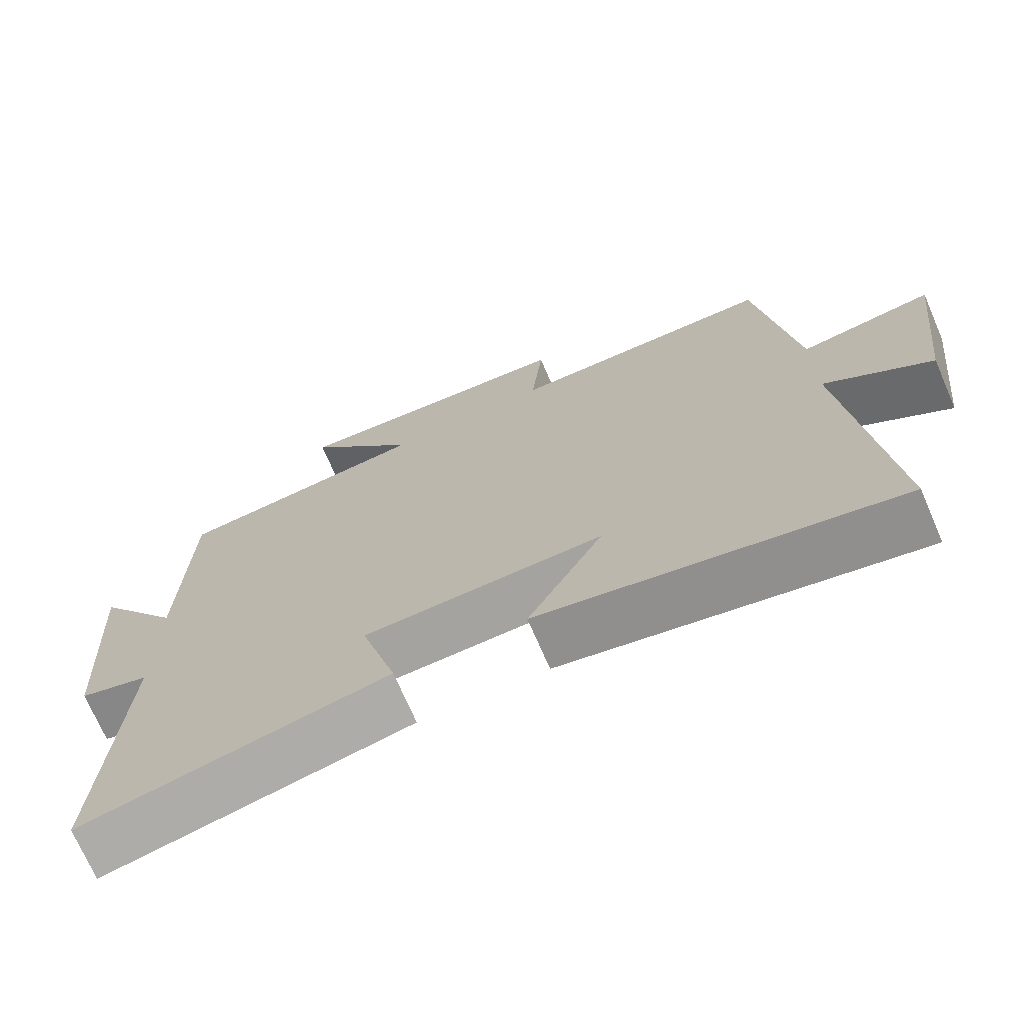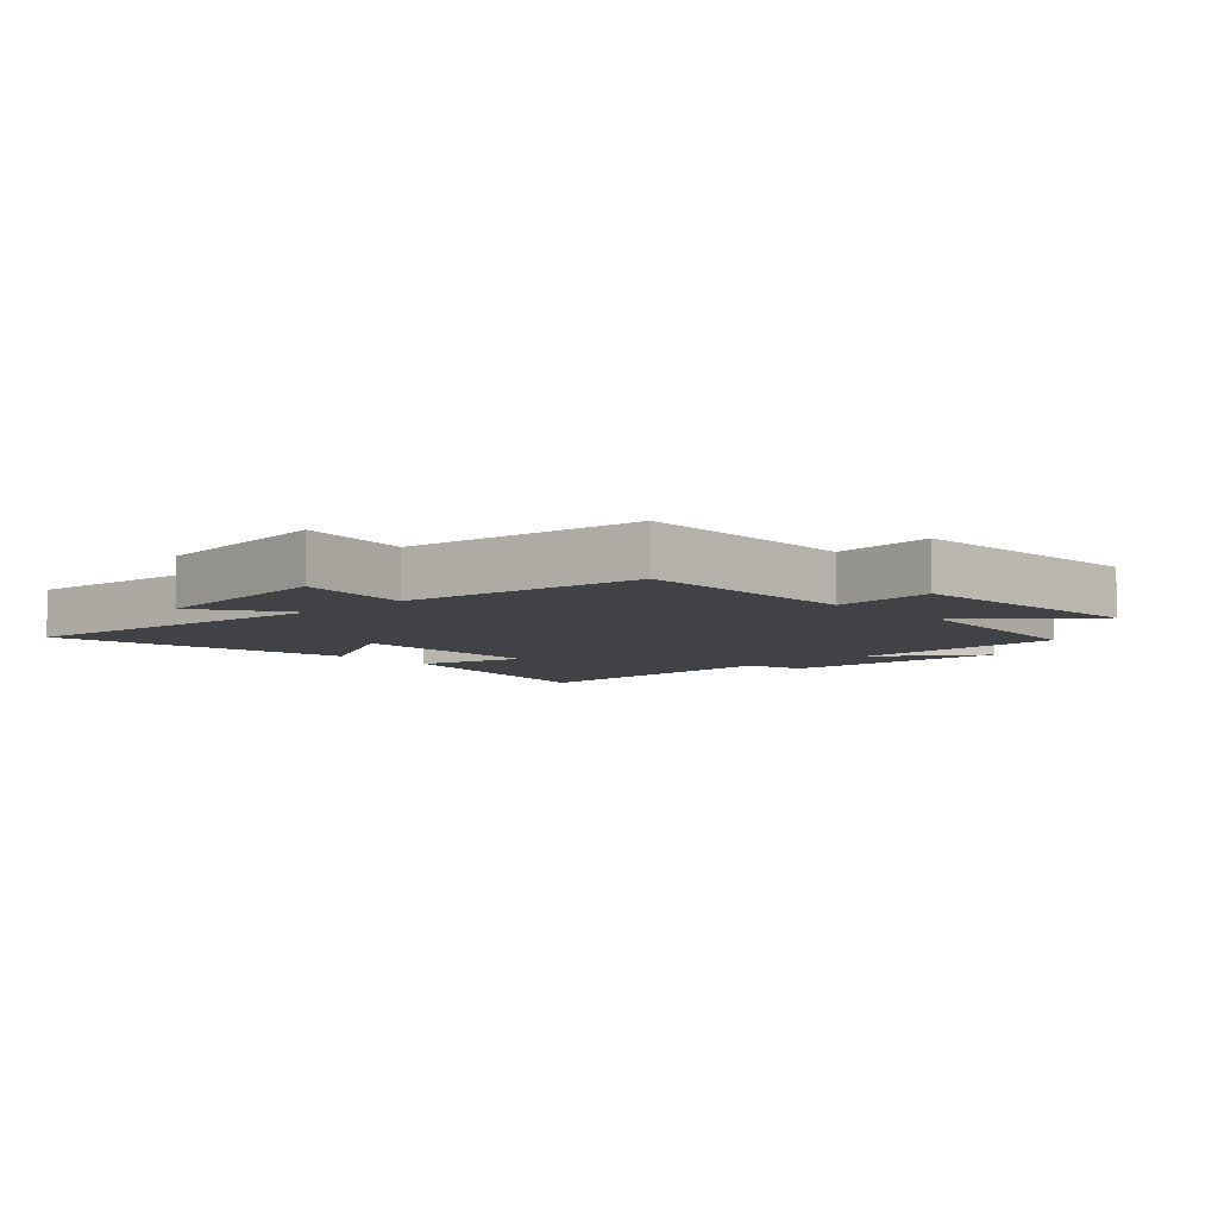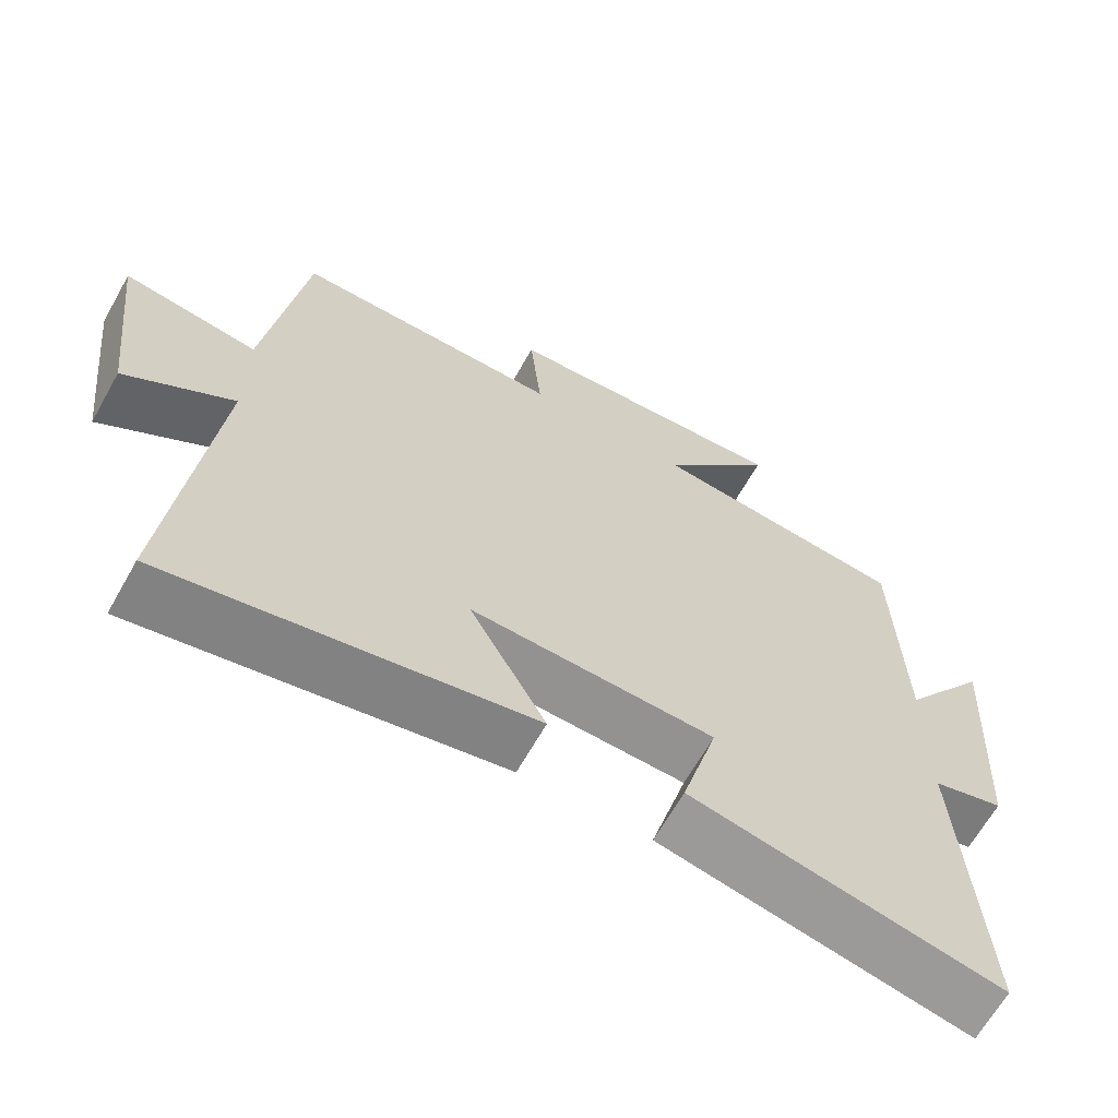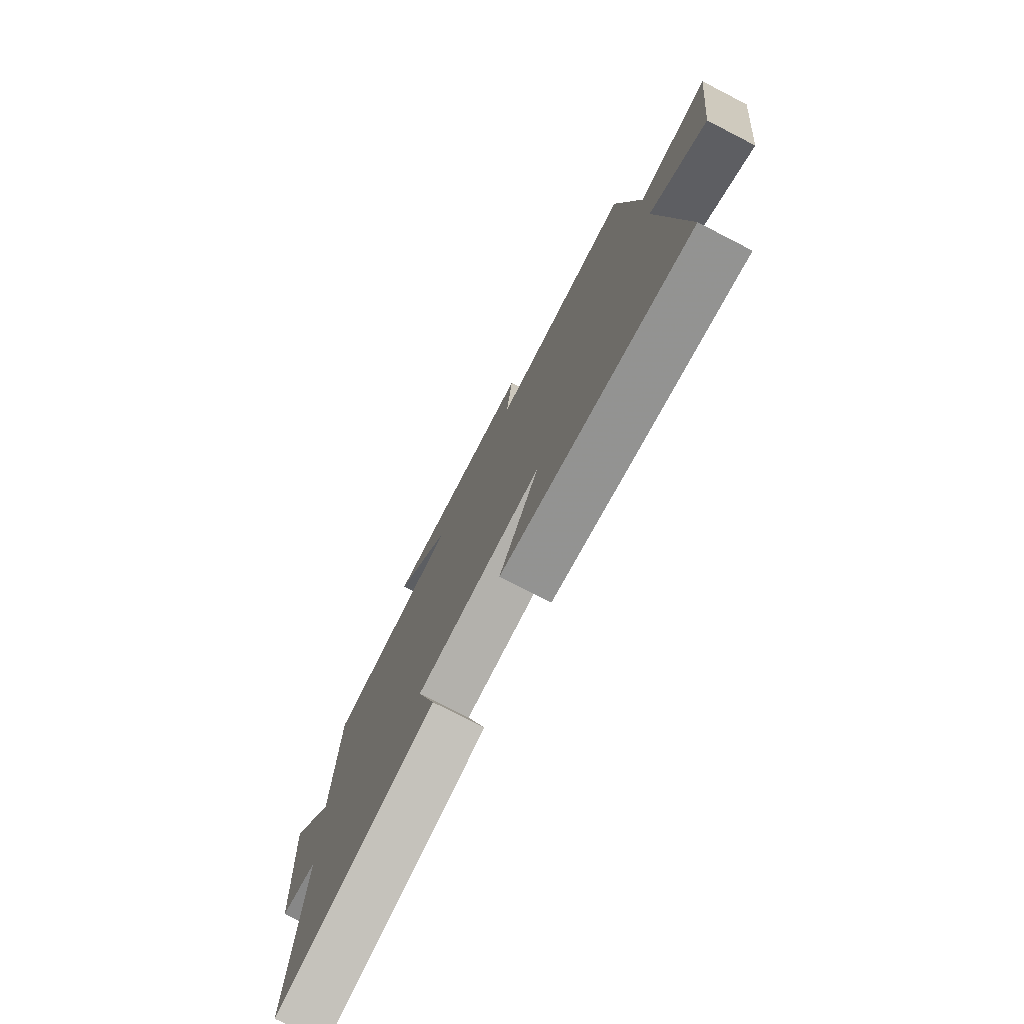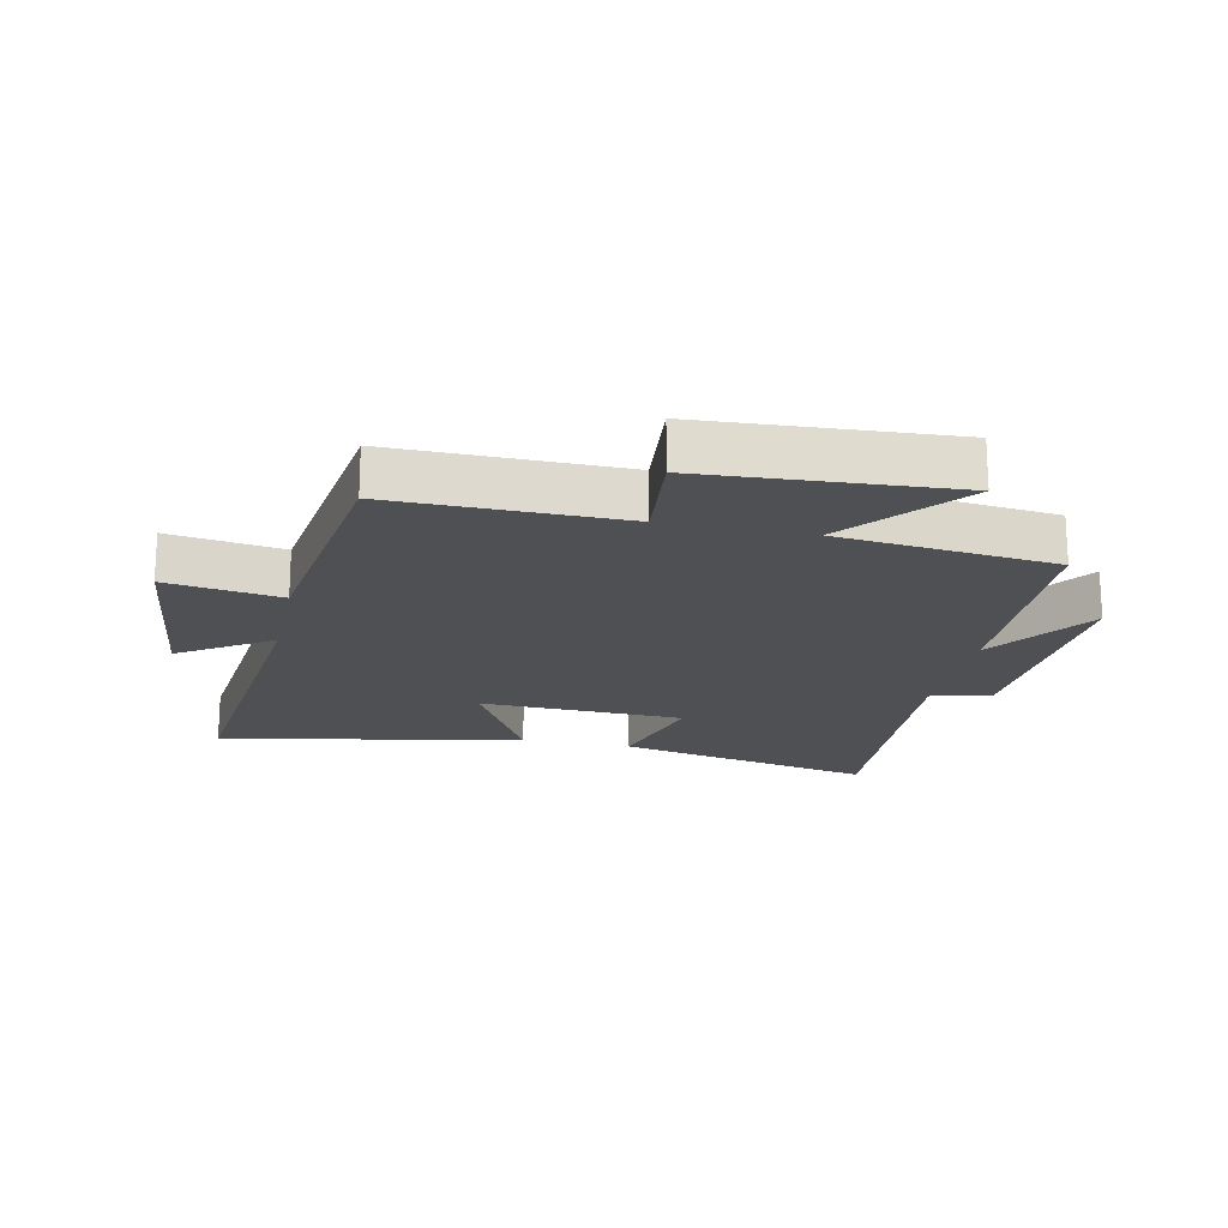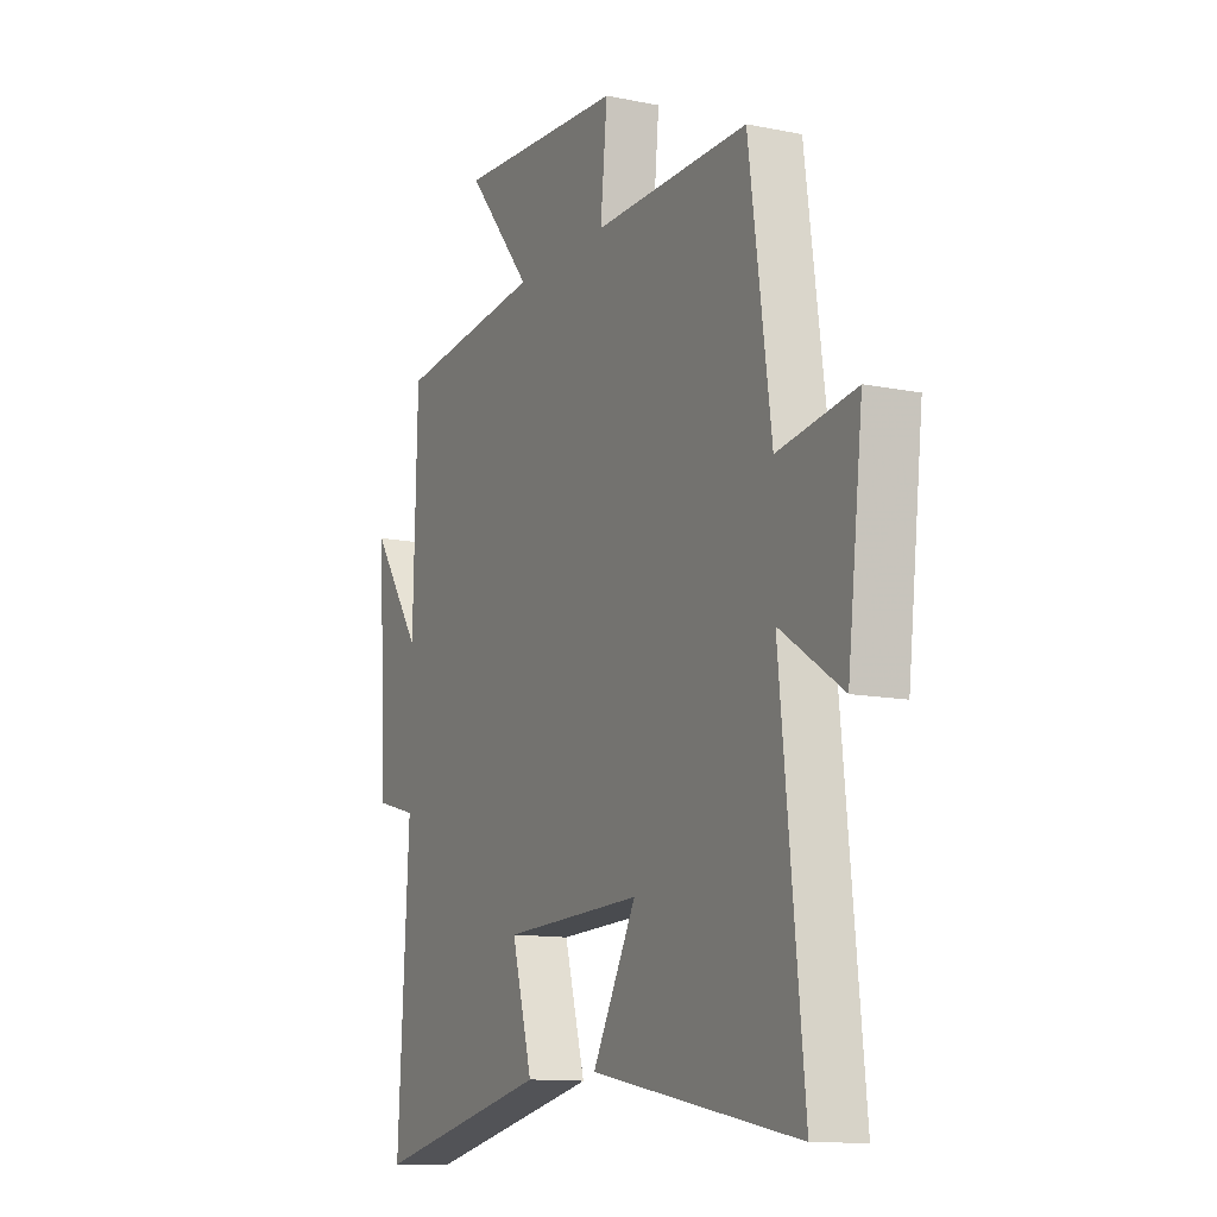
<metadata>
{"format":"obj","ext":"obj","renderer":"f3d","projection":"perspective","resolution":1024,"background":"white","views":[{"elev":-71.7,"azim":-156.6,"up":"+Z"},{"elev":-6.6,"azim":-46.9,"up":"+Y"},{"elev":-65.7,"azim":-29.5,"up":"+Z"},{"elev":-77.0,"azim":-117.2,"up":"+Z"},{"elev":-19.1,"azim":-12.0,"up":"+Y"},{"elev":-12.1,"azim":-115.9,"up":"+Z"}]}
</metadata>
<code>
v 0.49 0.07 0.462
v 0.5 0.07 0.099
v 0.618 0.07 0.269
v 0.596 0.07 -0.105
v 0.5 0.07 -0.131
v 0.526 0.07 -0.589
v 0.109 0.07 -0.5
v 0.158 0.07 -0.324
v -0.17 0.07 -0.312
v -0.067 0.07 -0.5
v -0.554 0.07 -0.593
v -0.5 0.07 -0.065
v -0.646 0.07 -0.161
v -0.682 0.07 0.147
v -0.5 0.07 0.119
v -0.448 0.07 0.504
v -0.083 0.07 0.5
v -0.099 0.07 0.663
v 0.297 0.07 0.687
v 0.143 0.07 0.5
v 0.49 0 0.462
v 0.5 0 0.099
v 0.618 0 0.269
v 0.596 0 -0.105
v 0.5 0 -0.131
v 0.526 0 -0.589
v 0.109 0 -0.5
v 0.158 0 -0.324
v -0.17 0 -0.312
v -0.067 0 -0.5
v -0.554 0 -0.593
v -0.5 0 -0.065
v -0.646 0 -0.161
v -0.682 0 0.147
v -0.5 0 0.119
v -0.448 0 0.504
v -0.083 0 0.5
v -0.099 0 0.663
v 0.297 0 0.687
v 0.143 0 0.5
f 17 18 19 20
f 17 20 1 2
f 15 16 17 2
f 12 13 14 15
f 12 15 2
f 9 10 11 12
f 8 9 12 2
f 5 6 7 8
f 5 8 2
f 2 3 4 5
f 40 39 38 37
f 22 21 40 37
f 22 37 36 35
f 35 34 33 32
f 22 35 32
f 32 31 30 29
f 22 32 29 28
f 28 27 26 25
f 22 28 25
f 25 24 23 22
f 1 21 22 2
f 2 22 23 3
f 3 23 24 4
f 4 24 25 5
f 5 25 26 6
f 6 26 27 7
f 7 27 28 8
f 8 28 29 9
f 9 29 30 10
f 10 30 31 11
f 11 31 32 12
f 12 32 33 13
f 13 33 34 14
f 14 34 35 15
f 15 35 36 16
f 16 36 37 17
f 17 37 38 18
f 18 38 39 19
f 19 39 40 20
f 20 40 21 1

</code>
